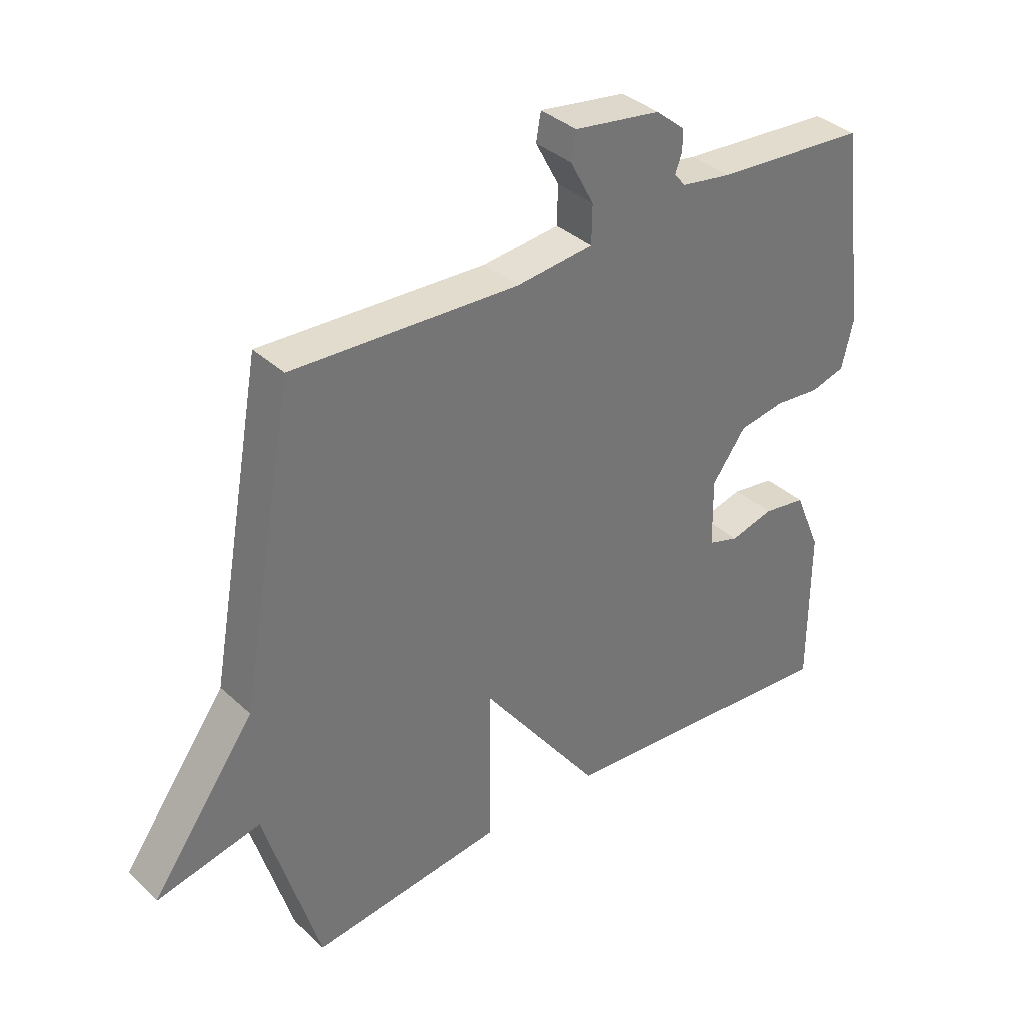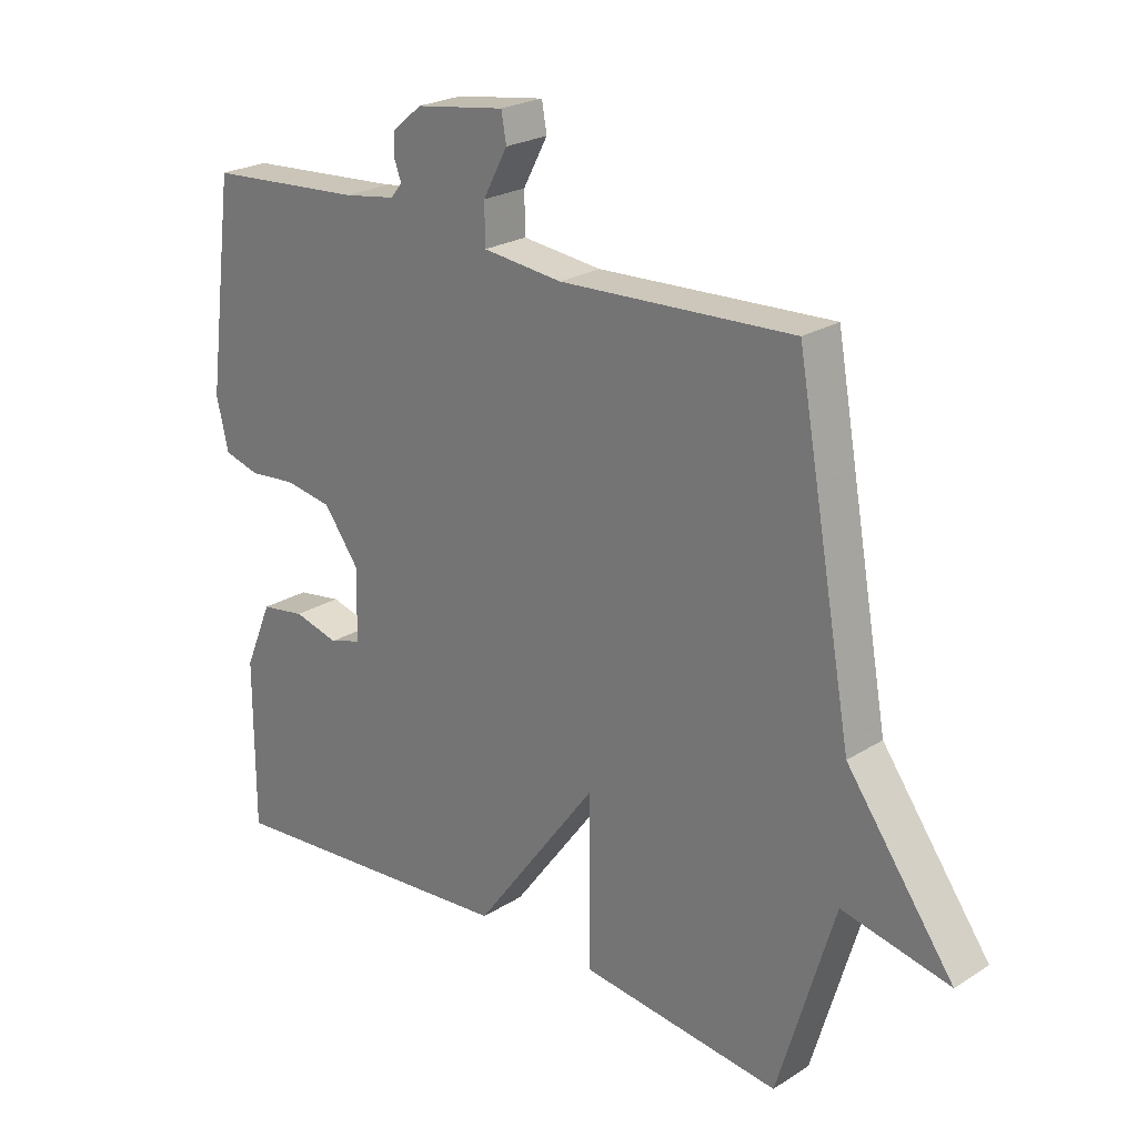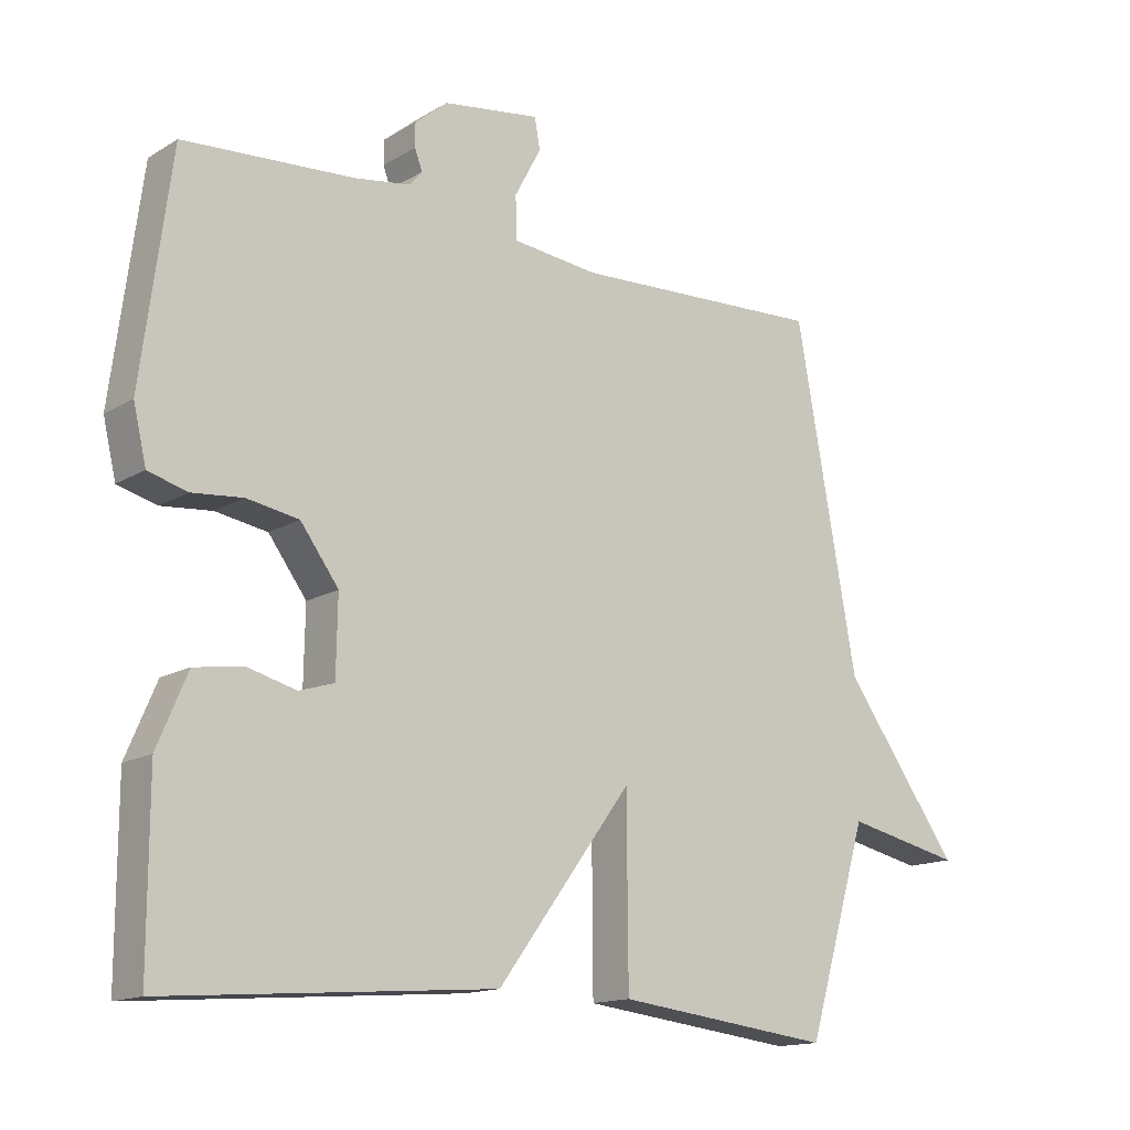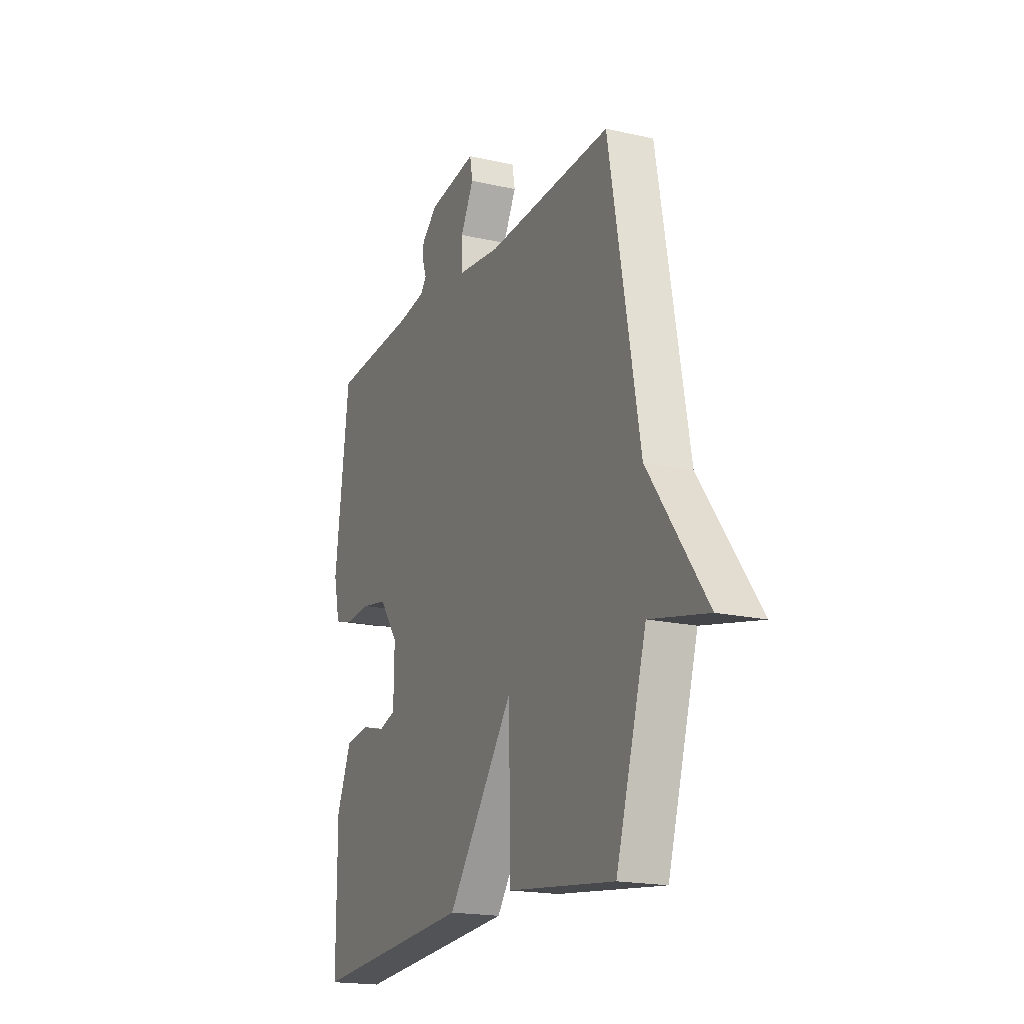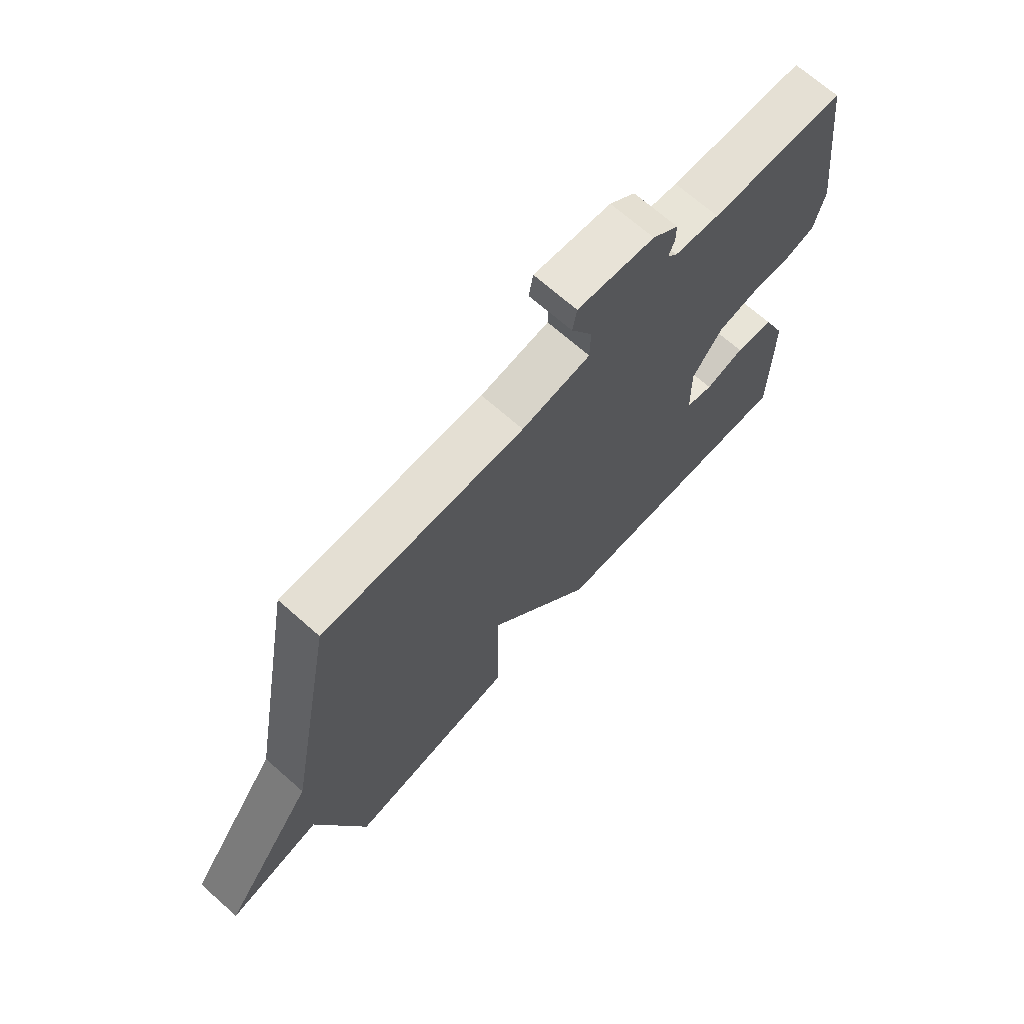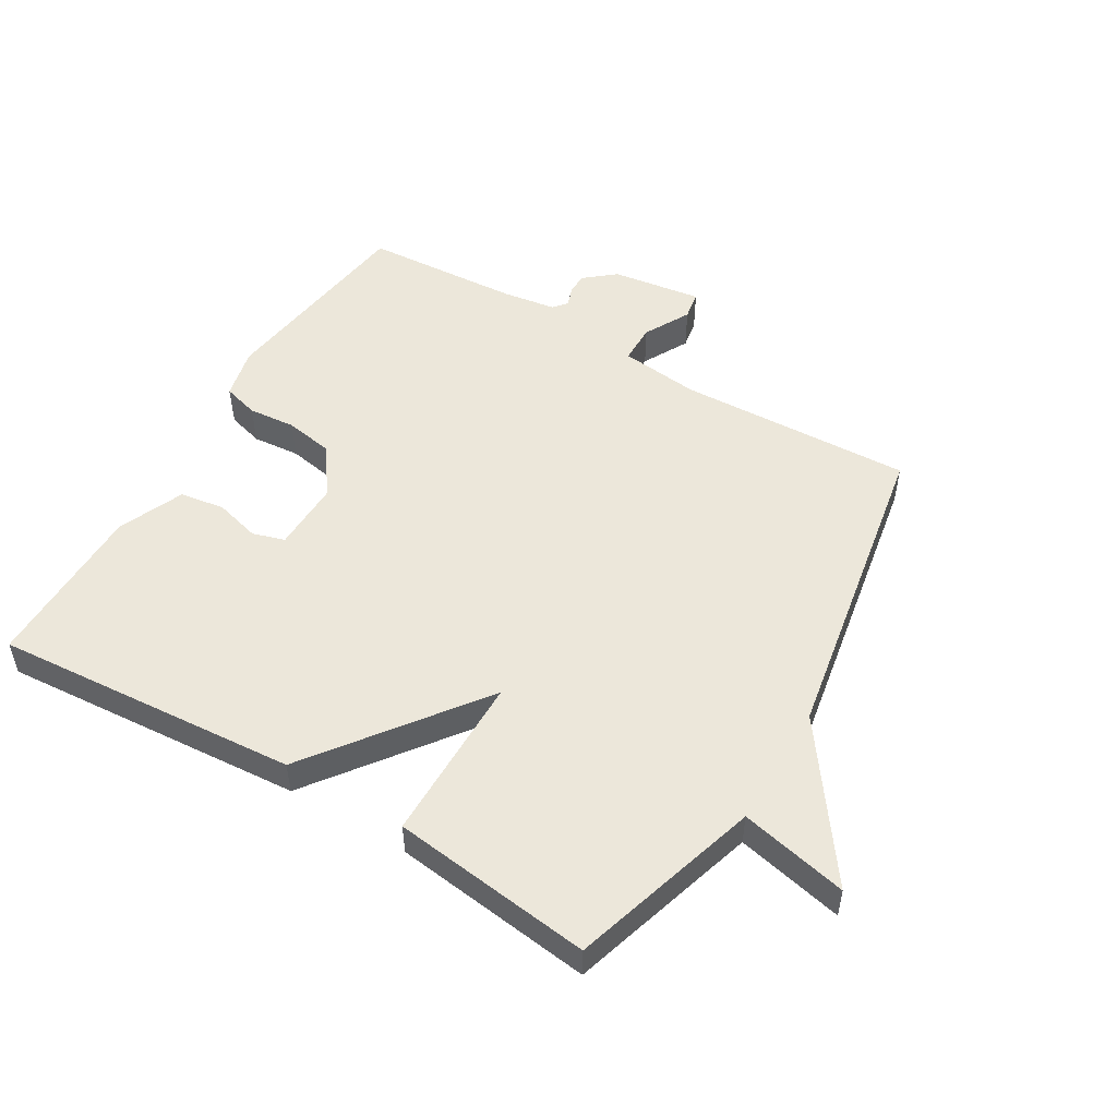
<metadata>
{"format":"obj","ext":"obj","renderer":"f3d","projection":"perspective","resolution":1024,"background":"white","views":[{"elev":35.9,"azim":-39.8,"up":"+Z"},{"elev":23.6,"azim":-136.4,"up":"+Z"},{"elev":-14.8,"azim":141.6,"up":"+Z"},{"elev":-18.5,"azim":-113.6,"up":"+Z"},{"elev":69.3,"azim":-48.5,"up":"+Z"},{"elev":51.5,"azim":-149.1,"up":"+Y"}]}
</metadata>
<code>
v -0.5 0.07 0.5
v -0.128 0.07 0.483
v -0.001 0.07 0.497
v 0 0.07 0.56
v -0.039 0.07 0.633
v -0.031 0.07 0.678
v 0.112 0.07 0.657
v 0.16 0.07 0.617
v 0.16 0.07 0.582
v 0.149 0.07 0.552
v 0.167 0.07 0.53
v 0.25 0.07 0.517
v 0.5 0.07 0.5
v 0.543 0.07 0.17
v 0.524 0.07 0.089
v 0.467 0.07 0.073
v 0.392 0.07 0.08
v 0.316 0.07 0.067
v 0.26 0.07 -0.009
v 0.262 0.07 -0.122
v 0.313 0.07 -0.138
v 0.385 0.07 -0.119
v 0.456 0.07 -0.13
v 0.5 0.07 -0.234
v 0.5 0.07 -0.5
v 0.018 0.07 -0.462
v -0.18 0.07 -0.195
v -0.182 0.07 -0.462
v -0.5 0.07 -0.5
v -0.59 0.07 -0.199
v -0.761 0.07 -0.236
v -0.59 0.07 0.001
v -0.5 0 0.5
v -0.128 0 0.483
v -0.001 0 0.497
v 0 0 0.56
v -0.039 0 0.633
v -0.031 0 0.678
v 0.112 0 0.657
v 0.16 0 0.617
v 0.16 0 0.582
v 0.149 0 0.552
v 0.167 0 0.53
v 0.25 0 0.517
v 0.5 0 0.5
v 0.543 0 0.17
v 0.524 0 0.089
v 0.467 0 0.073
v 0.392 0 0.08
v 0.316 0 0.067
v 0.26 0 -0.009
v 0.262 0 -0.122
v 0.313 0 -0.138
v 0.385 0 -0.119
v 0.456 0 -0.13
v 0.5 0 -0.234
v 0.5 0 -0.5
v 0.018 0 -0.462
v -0.18 0 -0.195
v -0.182 0 -0.462
v -0.5 0 -0.5
v -0.59 0 -0.199
v -0.761 0 -0.236
v -0.59 0 0.001
f 30 31 32
f 30 32 1
f 29 30 1
f 28 29 1
f 27 28 1
f 26 27 1 2
f 24 25 26
f 23 24 26
f 22 23 26
f 21 22 26
f 20 21 26
f 26 2 3
f 20 26 3
f 19 20 3
f 18 19 3 4
f 4 5 6
f 18 4 6
f 17 18 6
f 15 16 17
f 14 15 17
f 13 14 17
f 12 13 17
f 11 12 17
f 10 11 17 6
f 8 9 10
f 7 8 10
f 6 7 10
f 64 63 62
f 33 64 62
f 33 62 61
f 33 61 60
f 33 60 59
f 34 33 59 58
f 58 57 56
f 58 56 55
f 58 55 54
f 58 54 53
f 58 53 52
f 35 34 58
f 35 58 52
f 35 52 51
f 36 35 51 50
f 38 37 36
f 38 36 50
f 38 50 49
f 49 48 47
f 49 47 46
f 49 46 45
f 49 45 44
f 49 44 43
f 38 49 43 42
f 42 41 40
f 42 40 39
f 42 39 38
f 1 33 34 2
f 2 34 35 3
f 3 35 36 4
f 4 36 37 5
f 5 37 38 6
f 6 38 39 7
f 7 39 40 8
f 8 40 41 9
f 9 41 42 10
f 10 42 43 11
f 11 43 44 12
f 12 44 45 13
f 13 45 46 14
f 14 46 47 15
f 15 47 48 16
f 16 48 49 17
f 17 49 50 18
f 18 50 51 19
f 19 51 52 20
f 20 52 53 21
f 21 53 54 22
f 22 54 55 23
f 23 55 56 24
f 24 56 57 25
f 25 57 58 26
f 26 58 59 27
f 27 59 60 28
f 28 60 61 29
f 29 61 62 30
f 30 62 63 31
f 31 63 64 32
f 32 64 33 1

</code>
